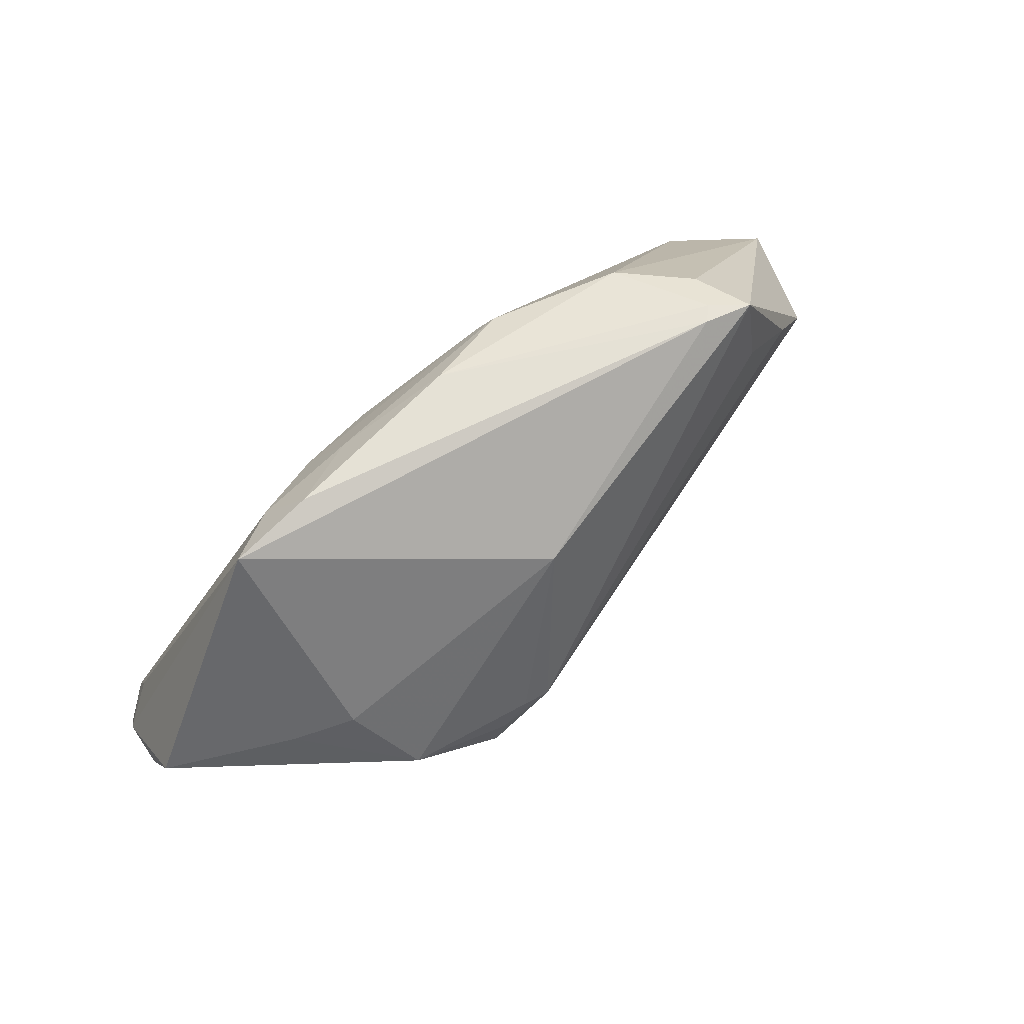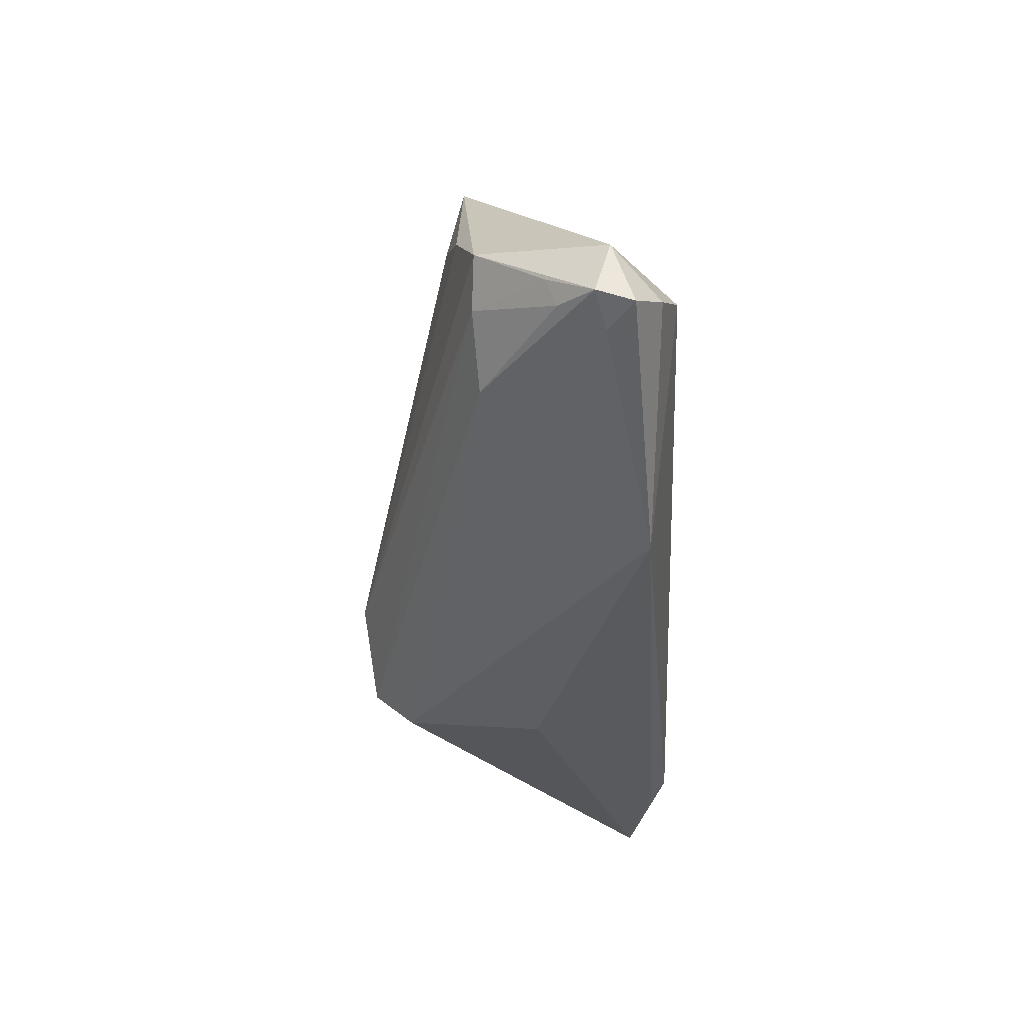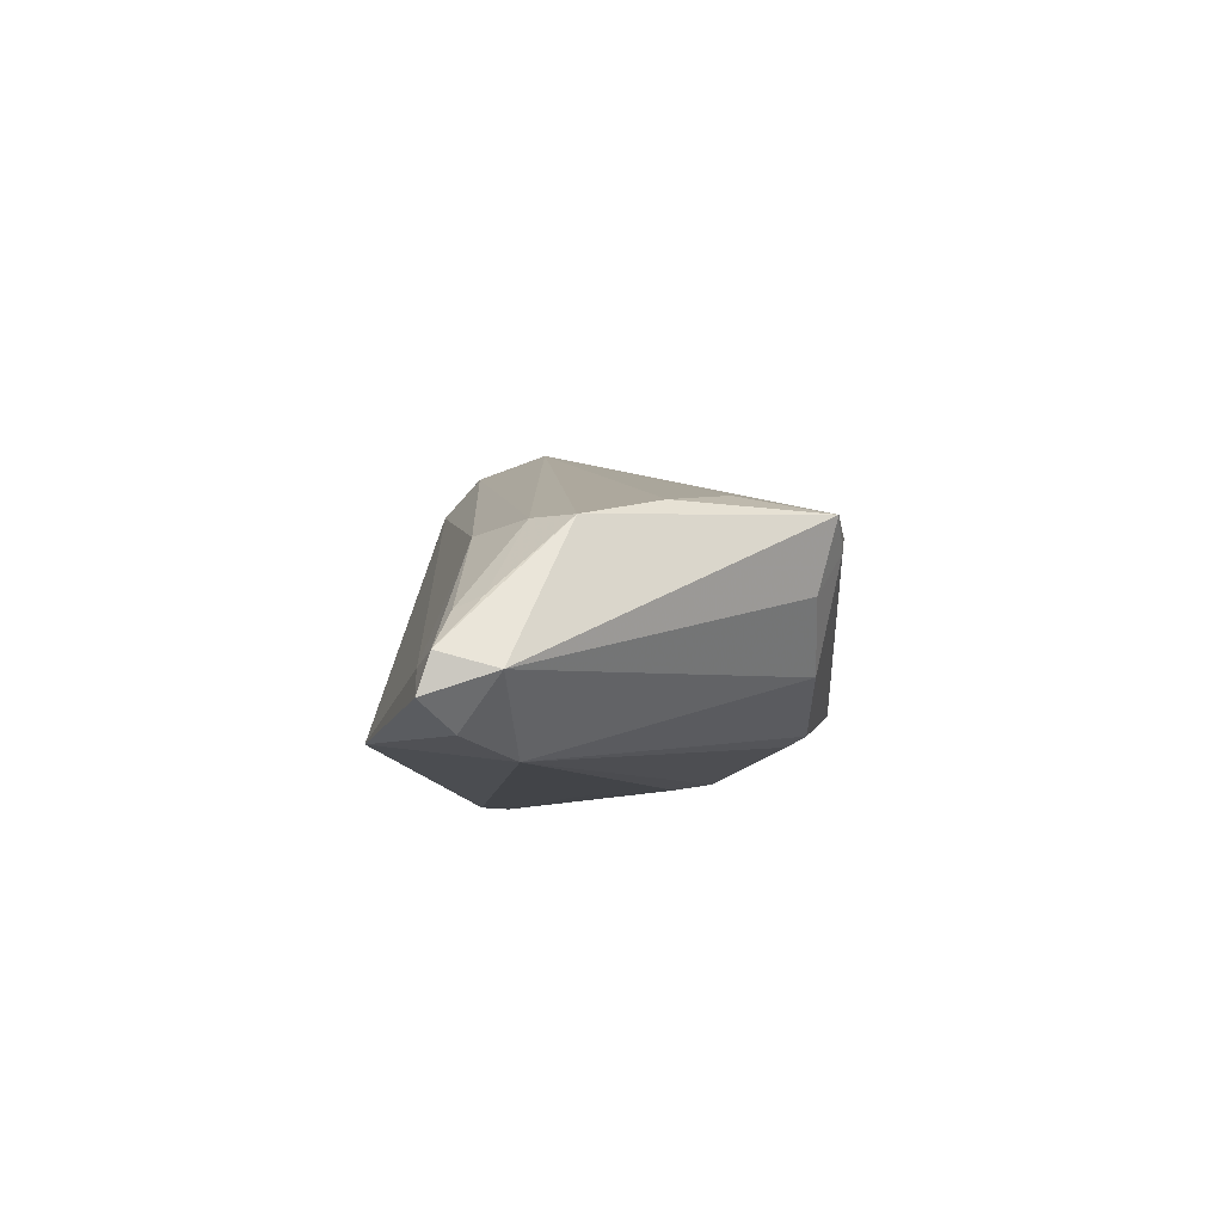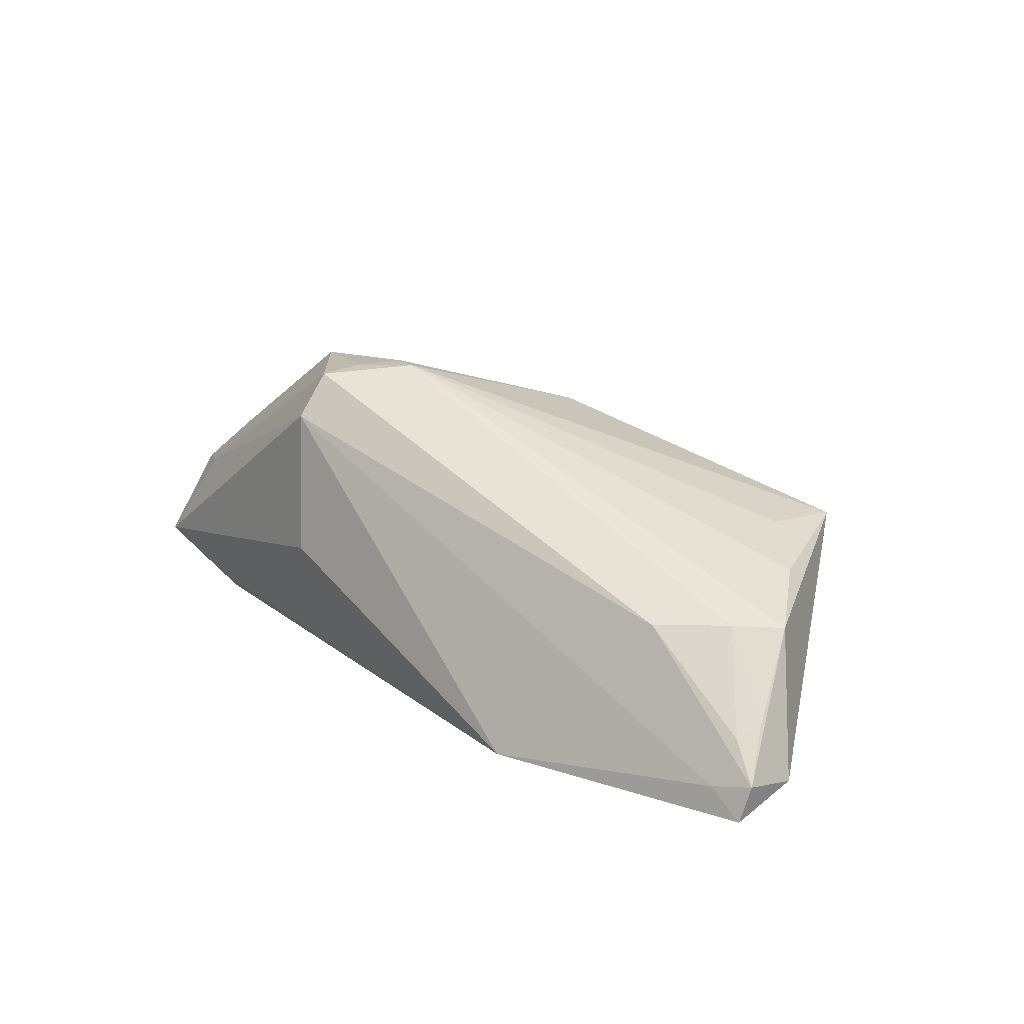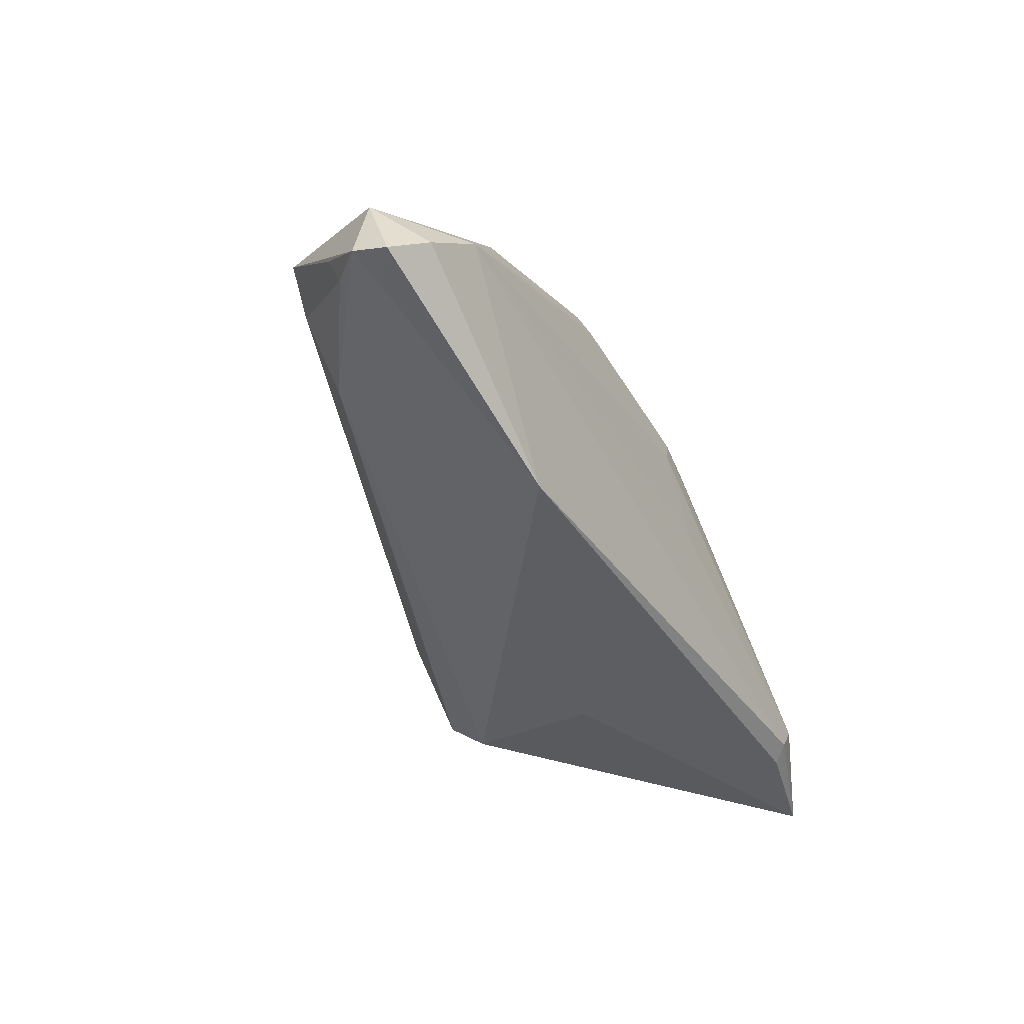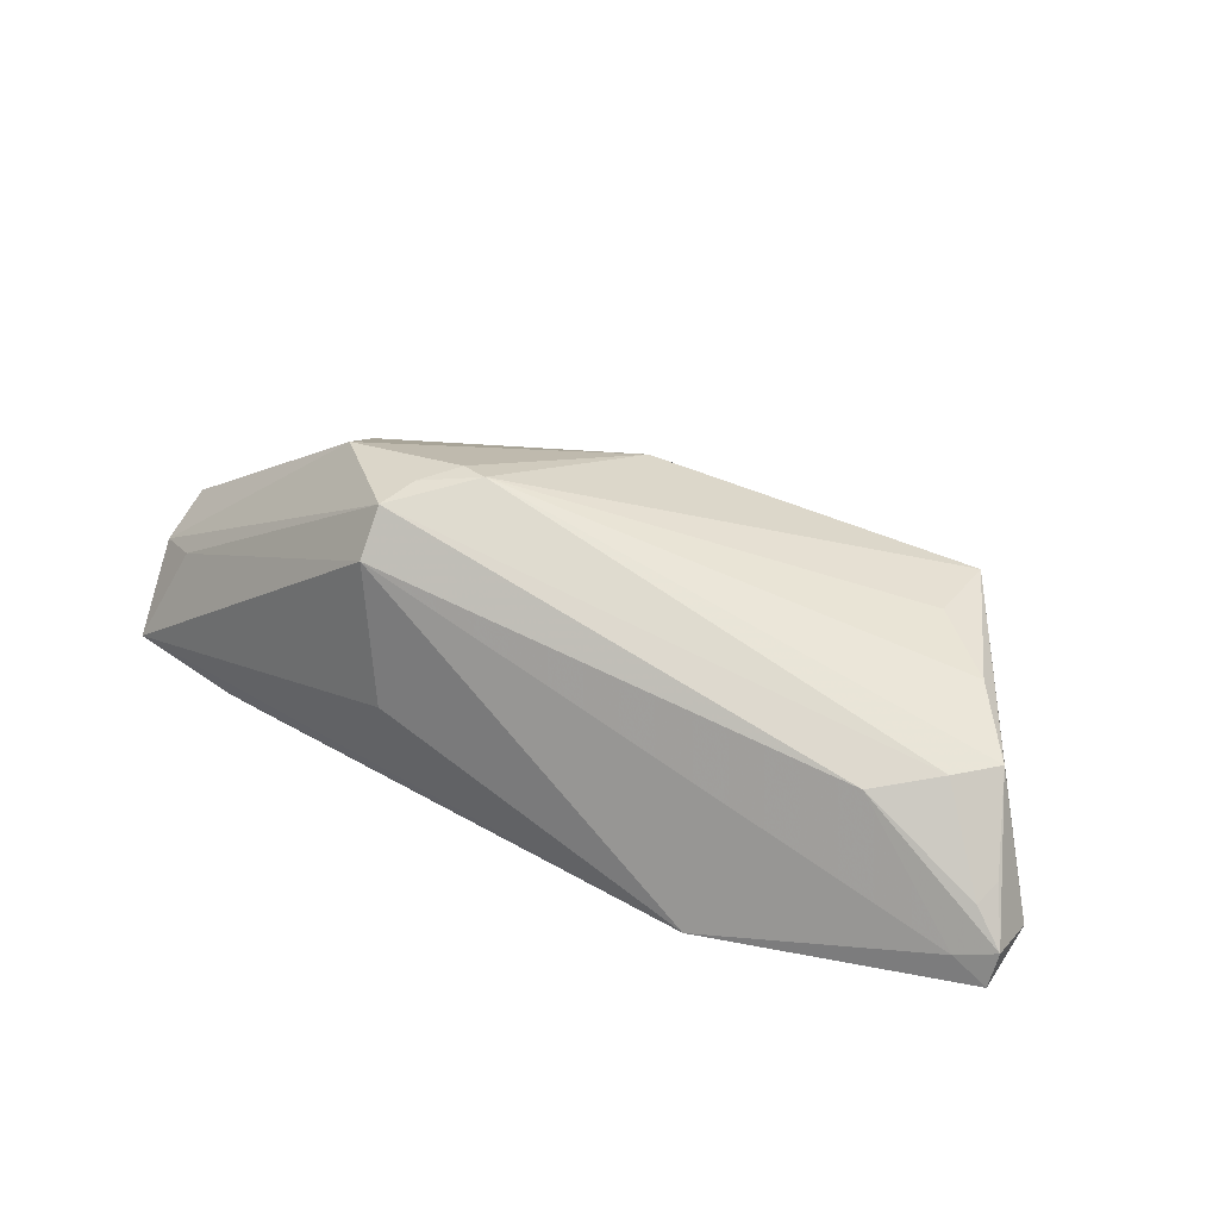
<metadata>
{"format":"obj","ext":"obj","renderer":"f3d","projection":"perspective","resolution":1024,"background":"white","views":[{"elev":68.0,"azim":-39.0,"up":"+Y"},{"elev":-36.4,"azim":92.4,"up":"+Y"},{"elev":-7.9,"azim":93.1,"up":"+Z"},{"elev":24.5,"azim":49.1,"up":"+Z"},{"elev":-43.0,"azim":118.5,"up":"+Y"},{"elev":41.3,"azim":32.8,"up":"+Z"}]}
</metadata>
<code>
v -0.01785 -0.01695 0.01872
v 0.02435 -0.02346 -0.01666
v 0.05496 -0.01404 -0.01504
v -0.01884 0.01317 -0.01691
v 0.02786 0.02451 0.003214
v 0.03775 -0.01125 0.001996
v -0.0553 -0.01222 -0.005898
v -0.008993 0.011 -0.01881
v -0.05006 -0.01468 -0.004136
v 0.03194 0.02166 -0.003136
v -0.0548 -0.01716 -0.01329
v 0.02961 0.02428 0.001558
v -0.01543 0.02014 -0.01328
v -0.05414 -0.02018 -0.01509
v 0.007399 0.01916 -0.01584
v -0.01024 -0.008412 0.01997
v 0.02462 0.02168 -0.01022
v -0.02781 0.01896 -0.0126
v -0.01196 -0.004689 -0.01997
v -0.04133 -0.02014 -0.01793
v -0.04194 -0.01562 -0.01997
v -0.04009 -0.00157 0.006217
v -0.003168 0.01309 0.01211
v -0.01357 -0.007622 0.01954
v 0.03415 0.01339 0.006451
v 0.05112 -0.01085 -0.018
v -0.001652 0.02391 -0.01177
v 0.009074 0.02123 -0.01481
v 0.05528 -0.006288 -0.01263
v -0.05049 -0.01493 -0.01676
v -0.006526 0.006706 -0.0196
v 0.04444 -0.005192 0.002558
v -0.03318 0.001264 0.009657
v -0.0344 0.02337 -0.008063
v 0.05241 -0.008318 -0.005705
v 0.05157 -0.01132 -0.006899
v -0.02412 0.02451 -0.008859
v -0.03966 -0.01887 -0.01986
v -0.05025 -0.01247 -0.01565
v 0.04514 -0.005829 -0.01997
v 0.04199 0.007448 0.004662
v 0.0553 -0.01263 -0.01087
v -0.01402 -0.02451 -0.002715
v -0.0167 -0.0121 0.01916
v -0.02895 -0.00791 0.01667
v 0.05093 -0.01451 -0.01201
v -0.01758 -0.02111 0.01394
v -0.05477 -0.006088 -0.002303
v 0.04839 -0.0004832 0.002189
v 0.03385 0.02375 0.00453
f 11 48 34
f 45 23 33
f 33 23 34
f 7 11 14
f 48 11 7
f 45 48 7
f 34 23 5
f 5 23 50
f 43 47 14
f 14 2 43
f 43 2 47
f 50 23 16
f 30 21 14
f 14 11 30
f 20 2 14
f 10 50 29
f 29 17 10
f 34 48 22
f 22 33 34
f 22 48 45
f 45 33 22
f 14 47 9
f 9 7 14
f 12 5 50
f 50 10 12
f 12 10 17
f 17 27 12
f 12 27 5
f 40 17 29
f 29 26 40
f 40 26 2
f 3 26 29
f 2 26 3
f 24 23 45
f 24 16 23
f 44 24 45
f 16 24 44
f 39 11 34
f 34 30 39
f 39 30 11
f 31 21 8
f 21 4 8
f 8 40 31
f 45 7 1
f 7 9 1
f 1 9 47
f 1 44 45
f 16 44 1
f 32 16 1
f 18 4 21
f 18 30 34
f 21 30 18
f 19 21 31
f 31 40 19
f 19 40 21
f 38 40 2
f 21 40 38
f 2 20 38
f 14 21 38
f 38 20 14
f 47 2 46
f 2 3 46
f 50 16 25
f 25 41 50
f 16 41 25
f 49 16 32
f 49 41 16
f 32 35 49
f 29 50 49
f 50 41 49
f 17 40 28
f 28 27 17
f 37 18 34
f 34 5 37
f 5 27 37
f 36 35 32
f 40 8 15
f 15 28 40
f 15 8 4
f 27 28 13
f 13 37 27
f 18 37 13
f 4 18 13
f 13 15 4
f 28 15 13
f 42 46 3
f 35 36 42
f 42 3 29
f 29 49 42
f 42 49 35
f 32 1 6
f 6 36 32
f 6 1 47
f 6 42 36
f 47 46 6
f 46 42 6

</code>
